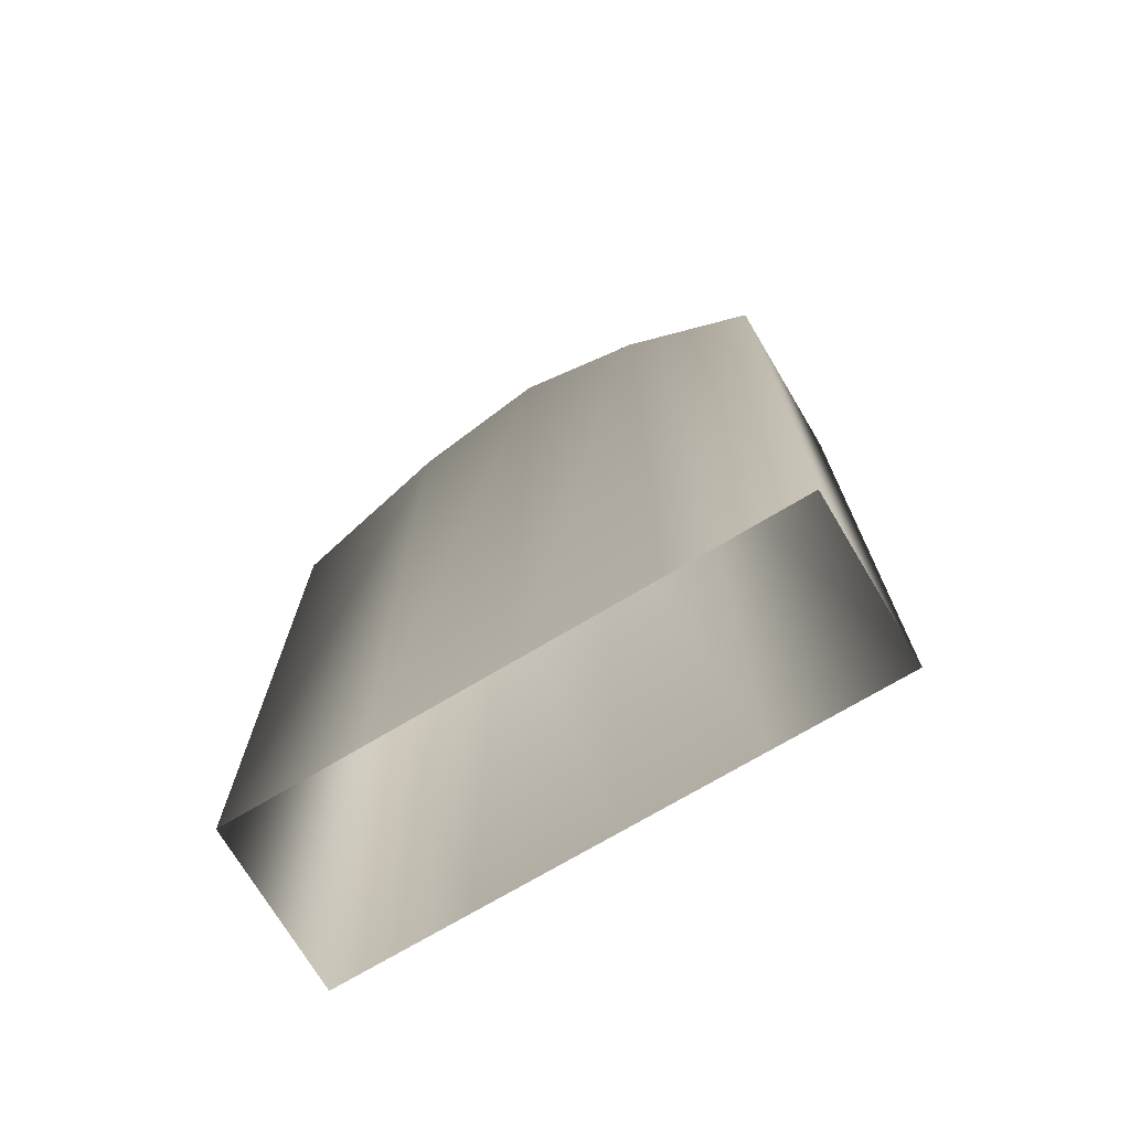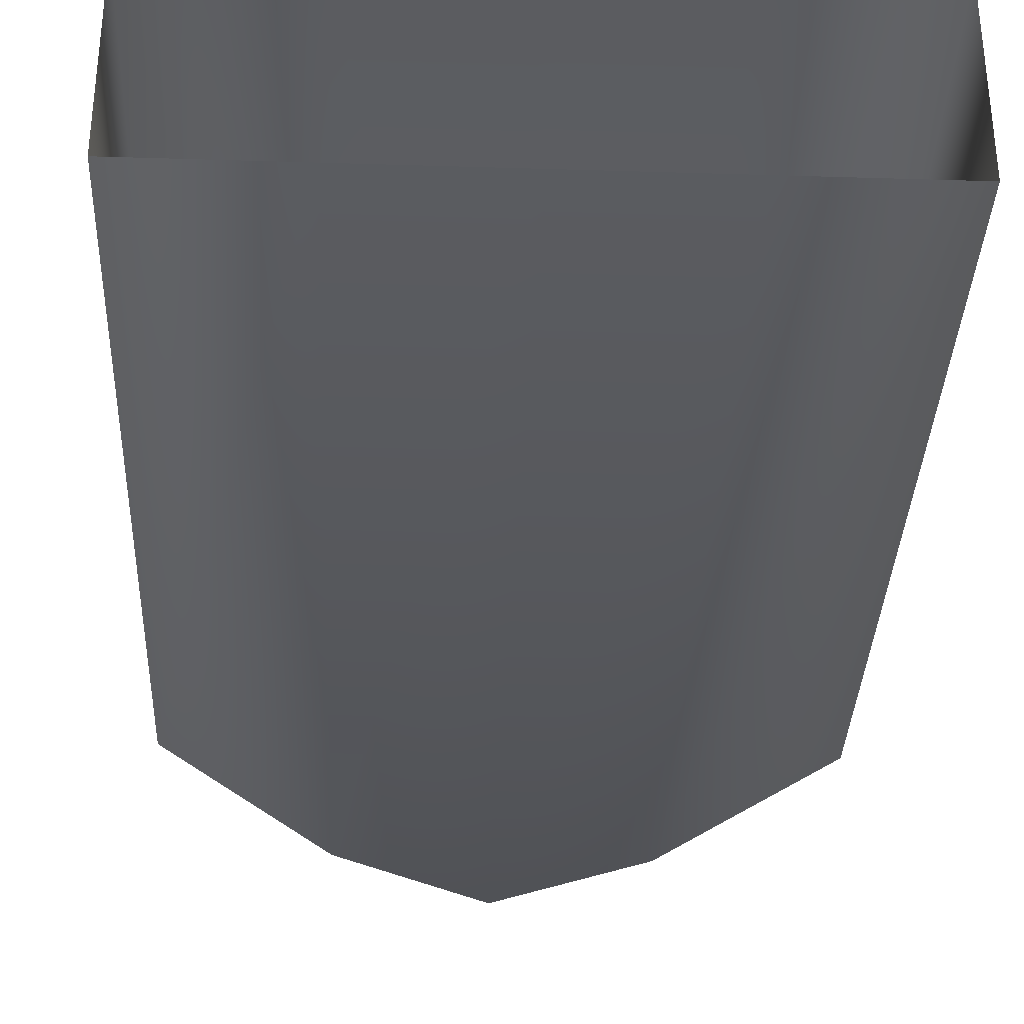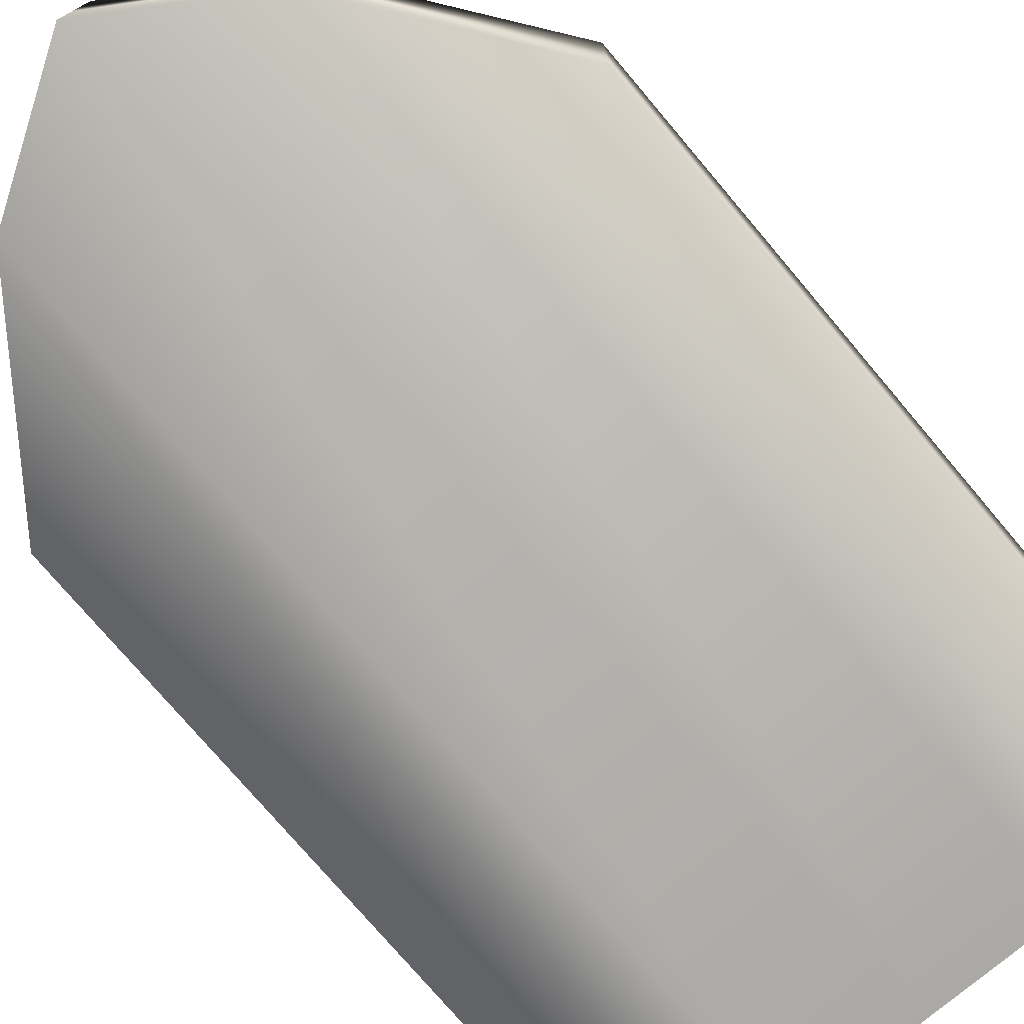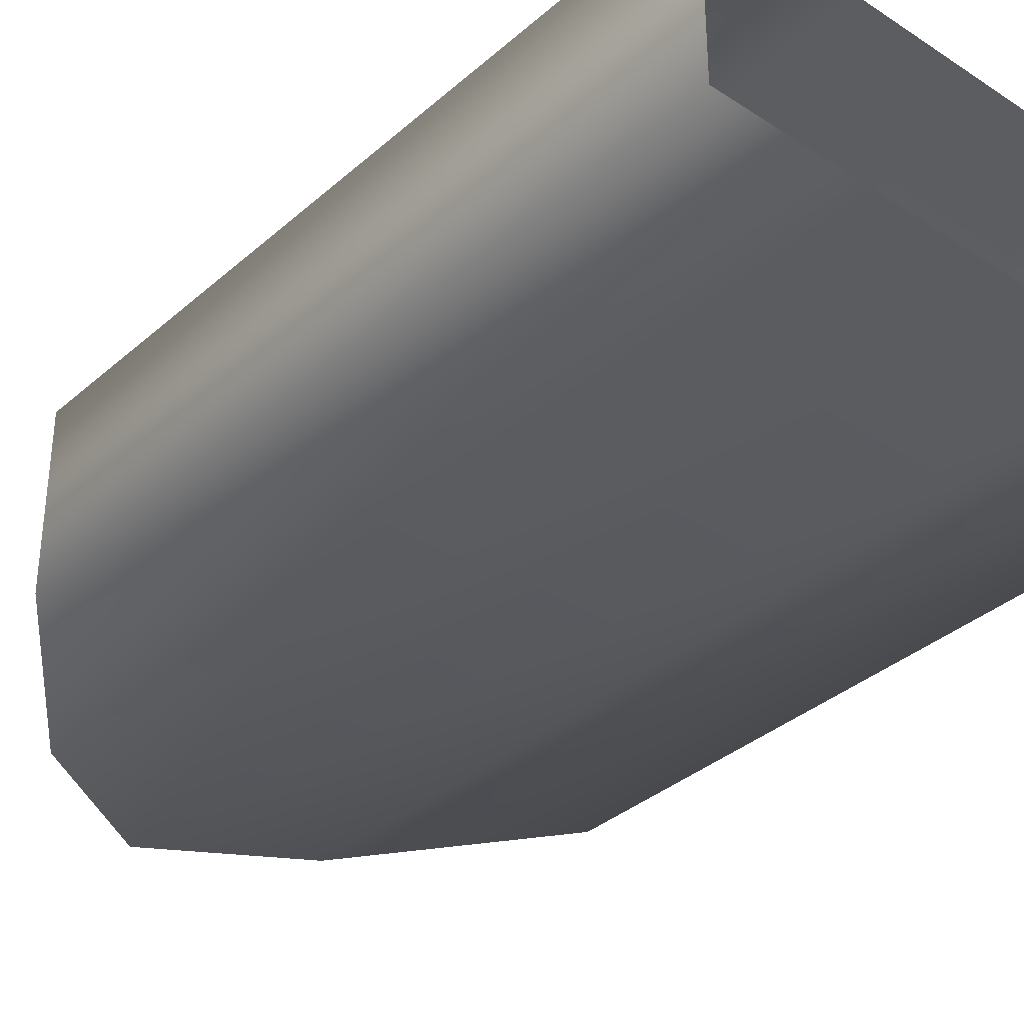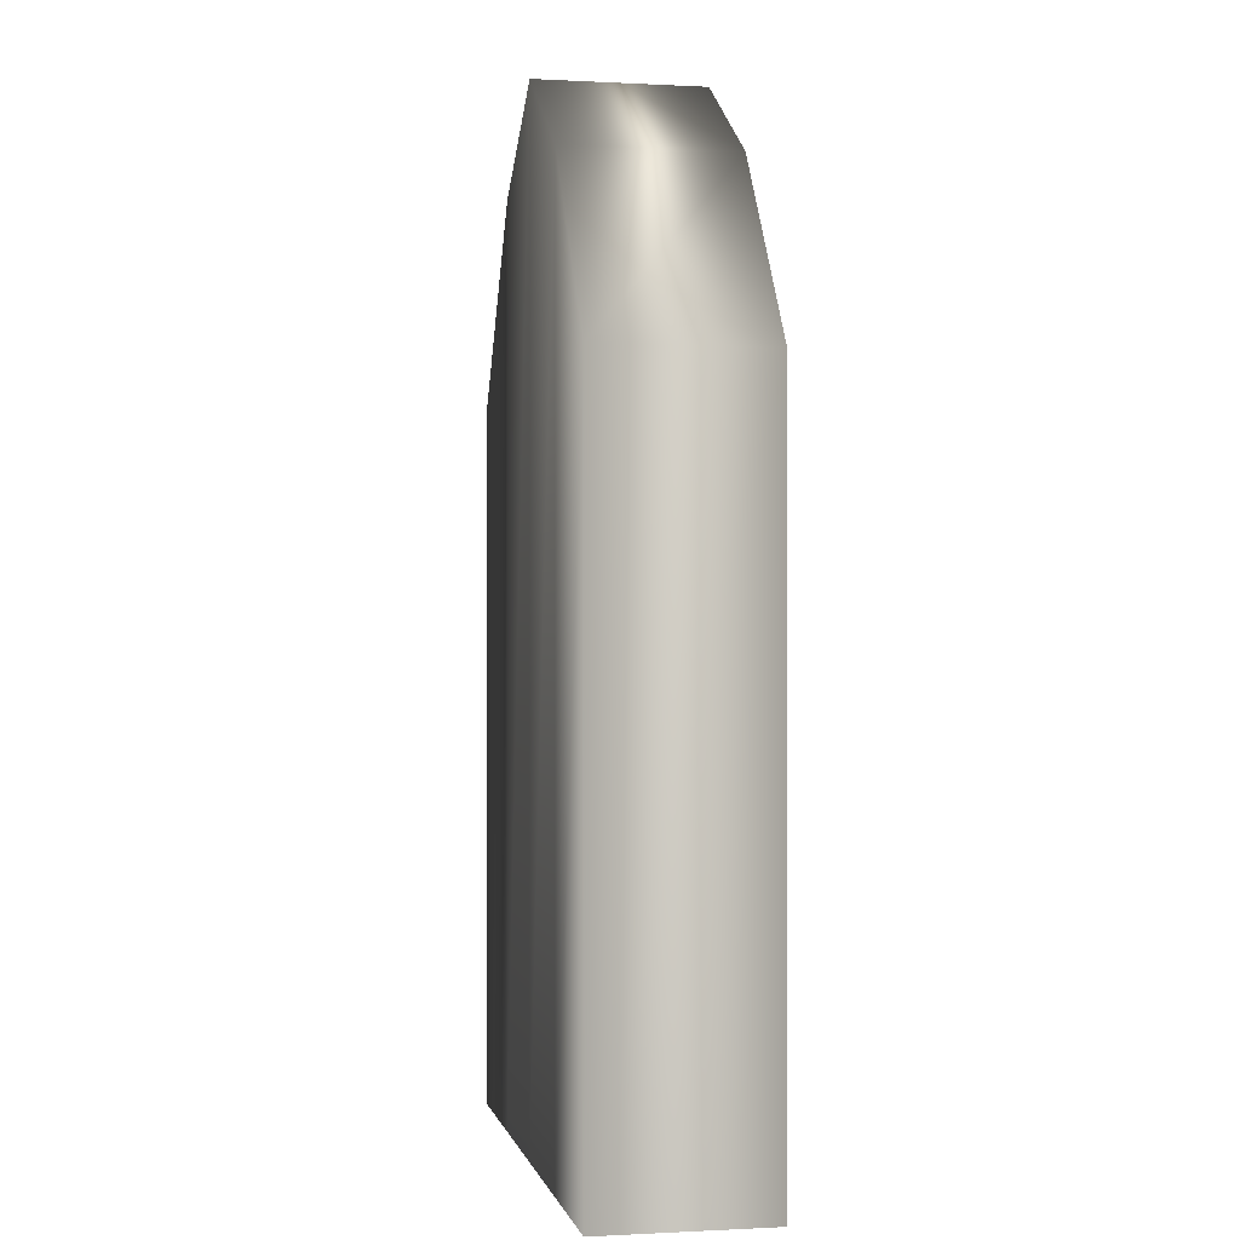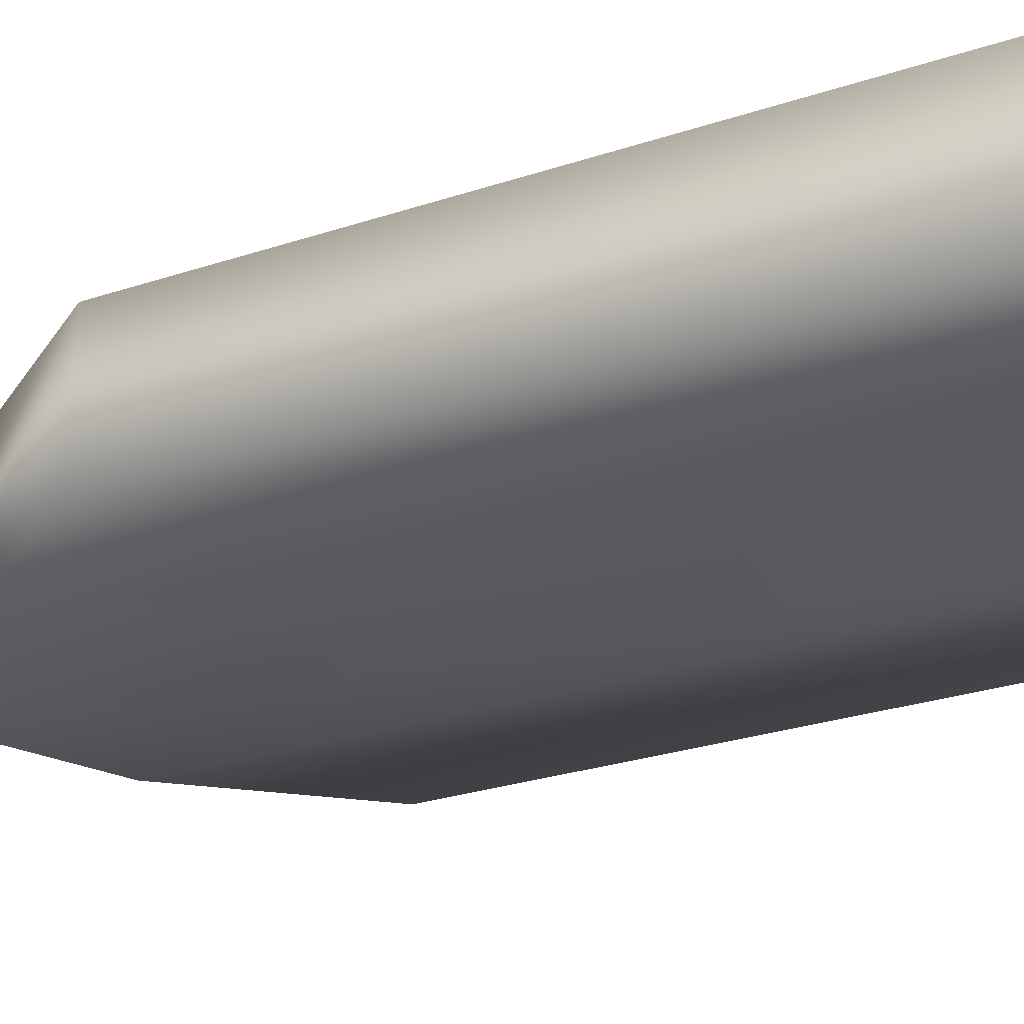
<metadata>
{"format":"obj","ext":"obj","renderer":"f3d","projection":"perspective","resolution":1024,"background":"white","views":[{"elev":-72.8,"azim":-149.2,"up":"+Y"},{"elev":-34.1,"azim":-2.4,"up":"+Z"},{"elev":-75.6,"azim":-139.8,"up":"+Z"},{"elev":-35.3,"azim":-41.0,"up":"+Z"},{"elev":-0.3,"azim":78.8,"up":"+Y"},{"elev":-30.8,"azim":-65.2,"up":"+Z"}]}
</metadata>
<code>
g default
v -37.98 -4.6e-05 11.58
v 37.98 -4.6e-05 11.58
v -37.98 98.4 11.58
v 37.98 98.4 11.58
v -37.98 98.4 -11.58
v 37.98 98.4 -11.58
v -37.98 -4.6e-05 -11.58
v 37.98 -4.6e-05 -11.58
v 0 136.1 11.58
v -18.99 124.1 11.58
v 18.99 124.1 11.58
v -18.99 124.1 -11.58
v 0 136.1 -11.58
v 18.99 124.1 -11.58
v -18.99 1.7e-05 11.58
v -18.99 1.7e-05 -11.58
v 18.99 1.7e-05 11.58
v 18.99 1.7e-05 -11.58
v 0 6.7e-05 11.58
v 0 6.7e-05 -11.58
g GraveStone_6
f 3 10 12 5
f 2 8 6 4
f 7 1 3 5
f 14 11 4 6
f 10 9 13 12
f 9 11 14 13
f 10 3 1 15
f 5 12 16 7
f 4 11 17 2
f 14 6 8 18
f 9 10 15 19
f 12 13 20 16
f 11 9 19 17
f 13 14 18 20

</code>
